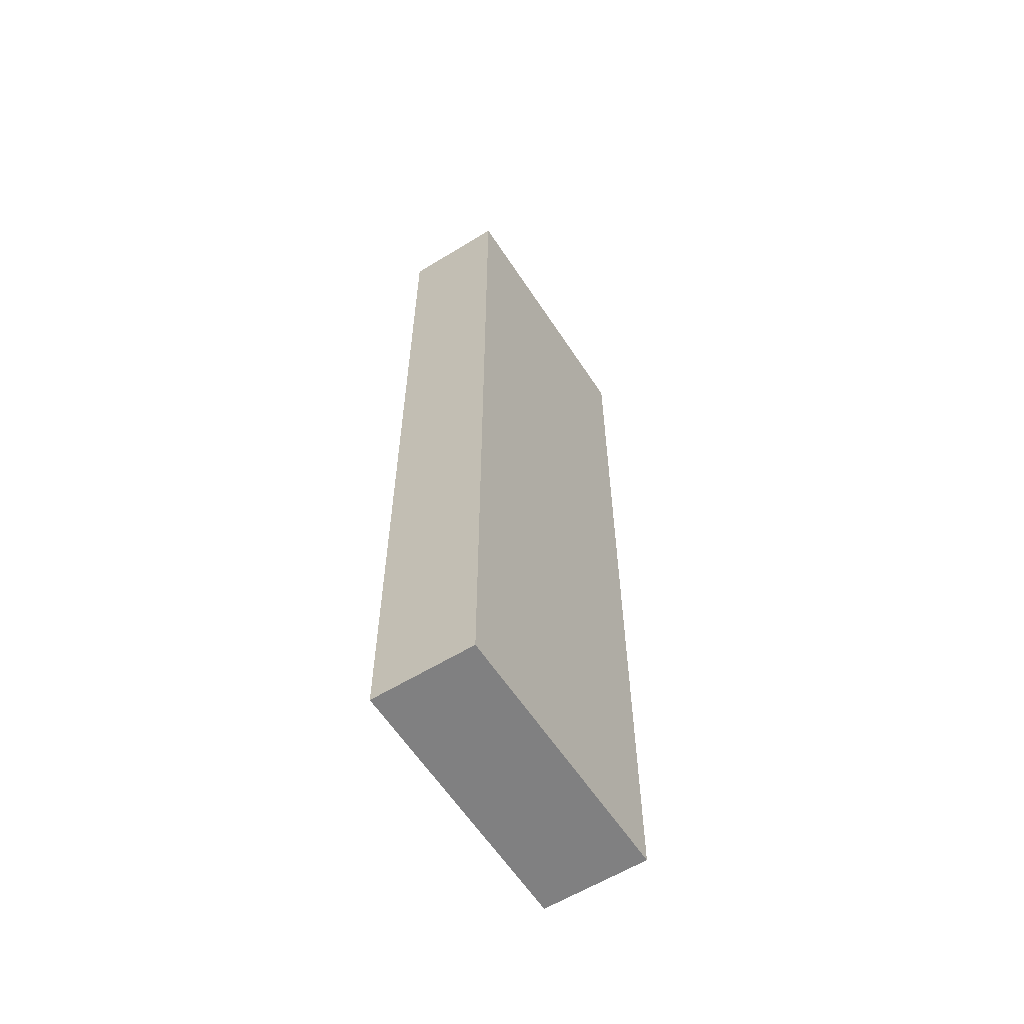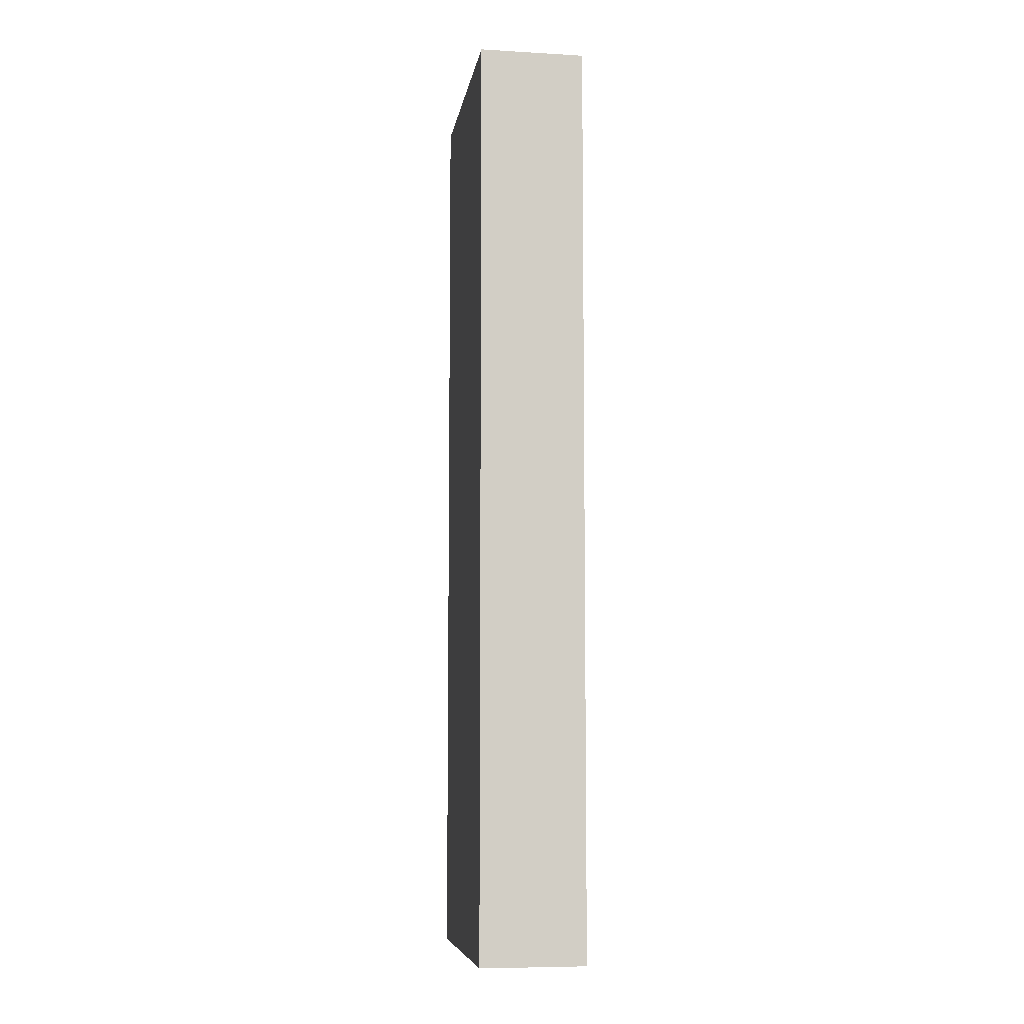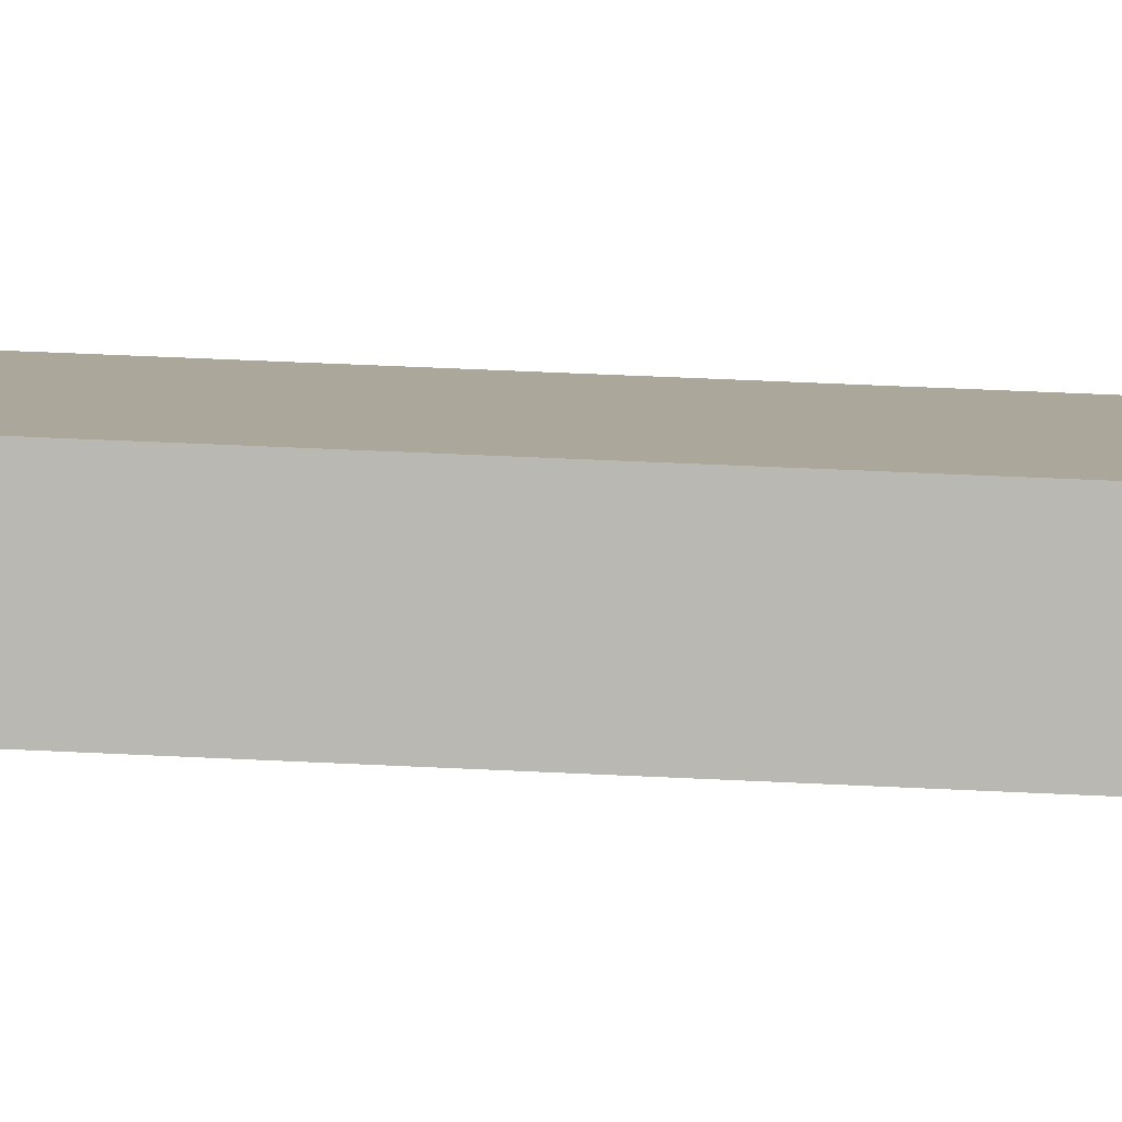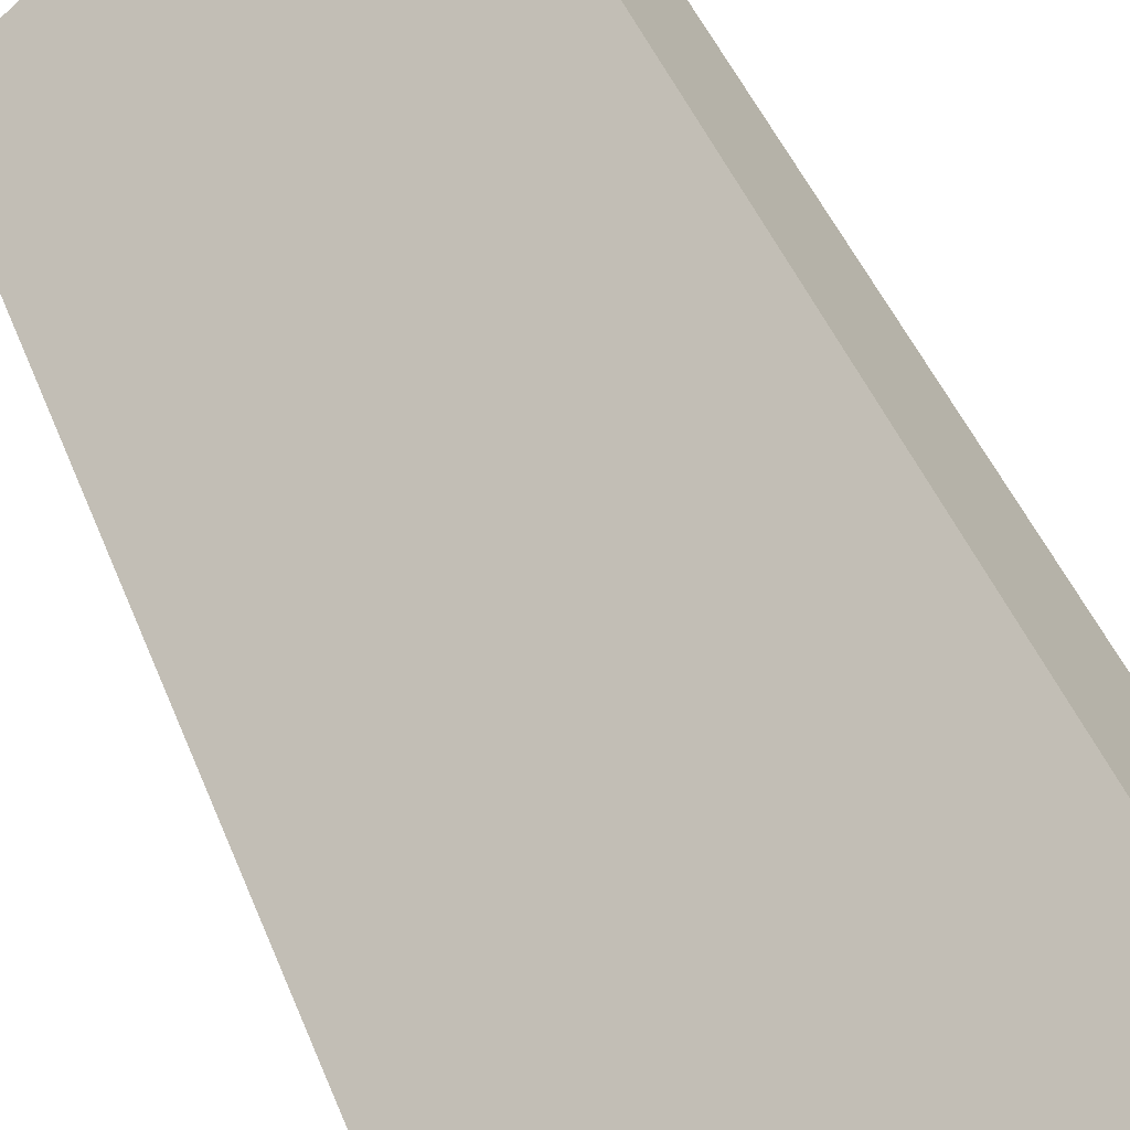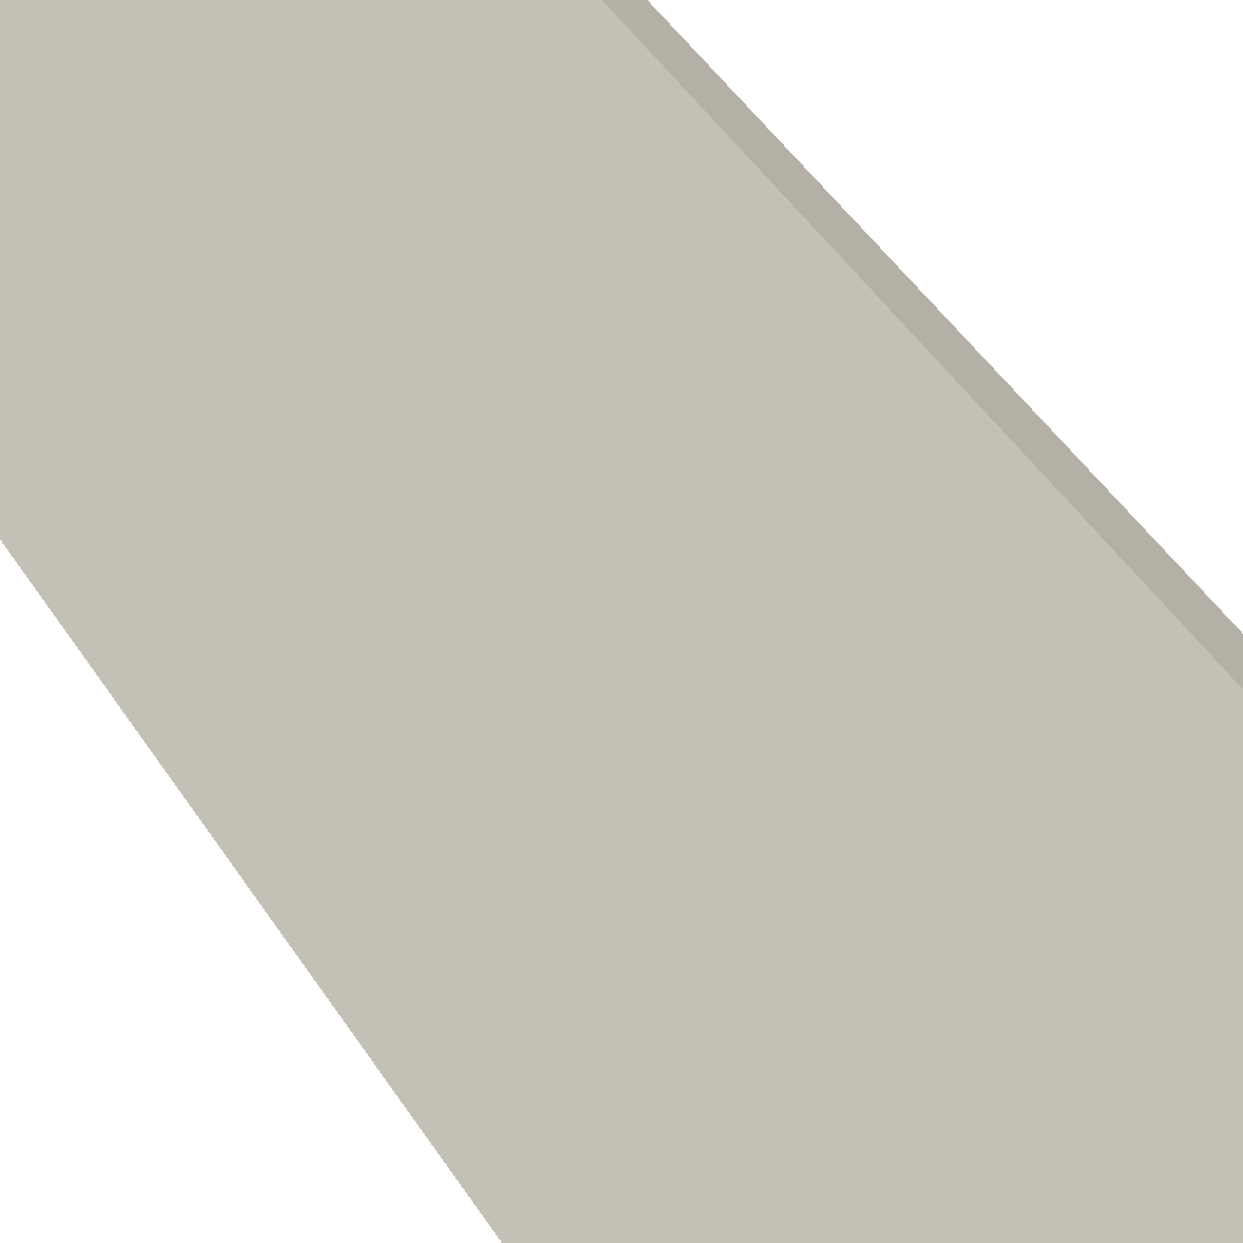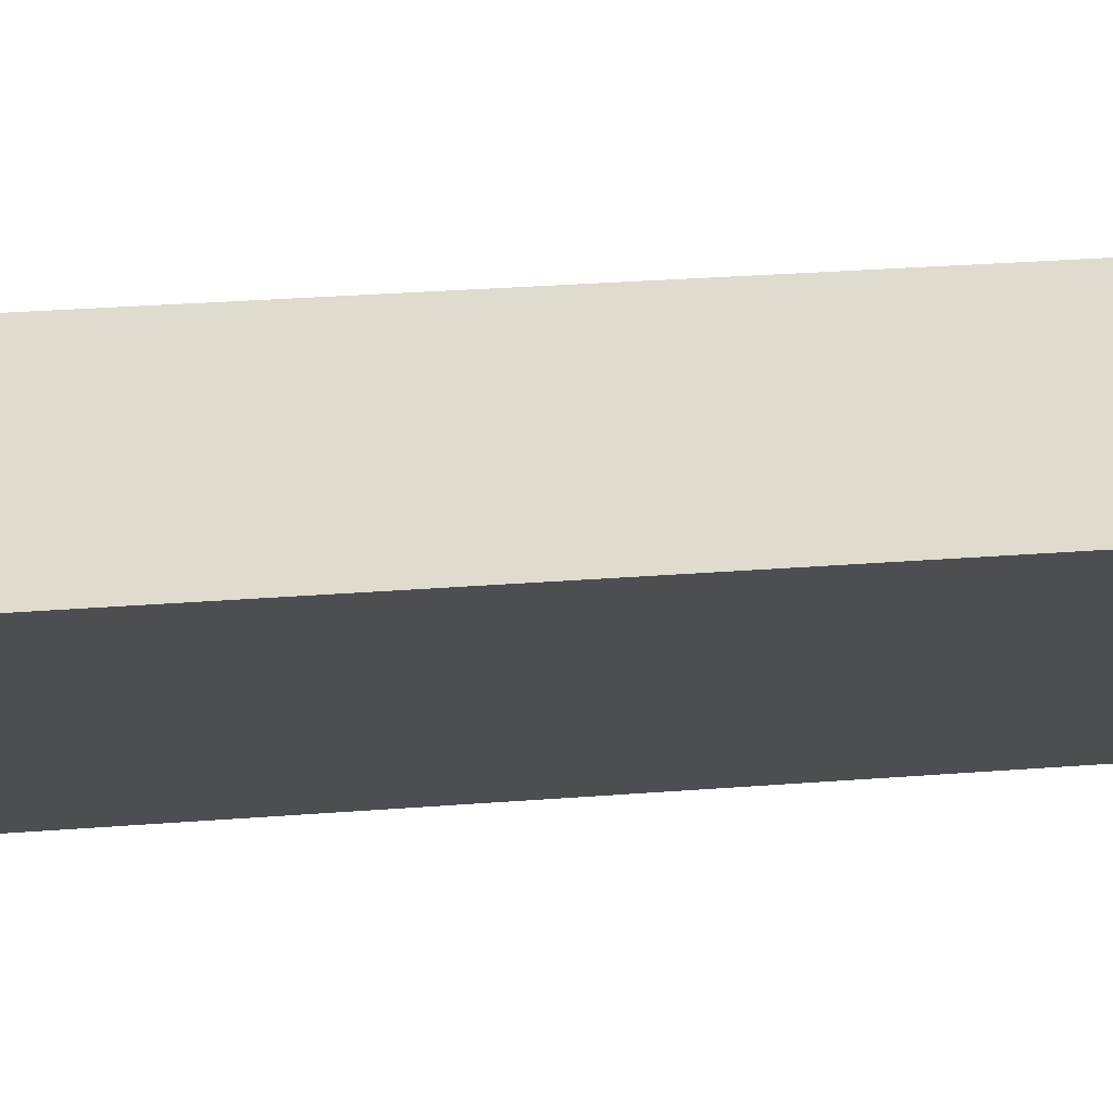
<metadata>
{"format":"obj","ext":"obj","renderer":"f3d","projection":"perspective","resolution":1024,"background":"white","views":[{"elev":-60.0,"azim":-17.4,"up":"+Y"},{"elev":-7.4,"azim":120.9,"up":"+Y"},{"elev":47.4,"azim":-86.8,"up":"+Z"},{"elev":35.4,"azim":162.9,"up":"+Z"},{"elev":40.5,"azim":151.9,"up":"+Z"},{"elev":22.0,"azim":-98.6,"up":"+Z"}]}
</metadata>
<code>
v  7.235 32.11 -6.064
v  5.545 32.11 0.1
v  9.613 32.11 -3.262
v  3.113 32.11 -2.609
v  2.342 32.11 2.746
v  0 32.11 1.966e-15
v  9.613 1.997e-16 -3.262
v  7.235 3.713e-16 -6.064
v  0 0 0
v  3.113 1.598e-16 -2.609
v  2.342 -1.681e-16 2.746
v  5.545 -6.123e-18 0.1
g defaultobject
f 1 2 3
f 2 1 4
f 2 4 5
f 5 4 6
f 7 1 3
f 1 7 8
f 8 4 1
f 4 8 6
f 6 8 9
f 9 8 10
f 9 5 6
f 5 9 11
f 2 7 3
f 7 2 5
f 7 5 12
f 12 5 11
f 10 11 9
f 11 10 12
f 12 10 8
f 12 8 7

</code>
